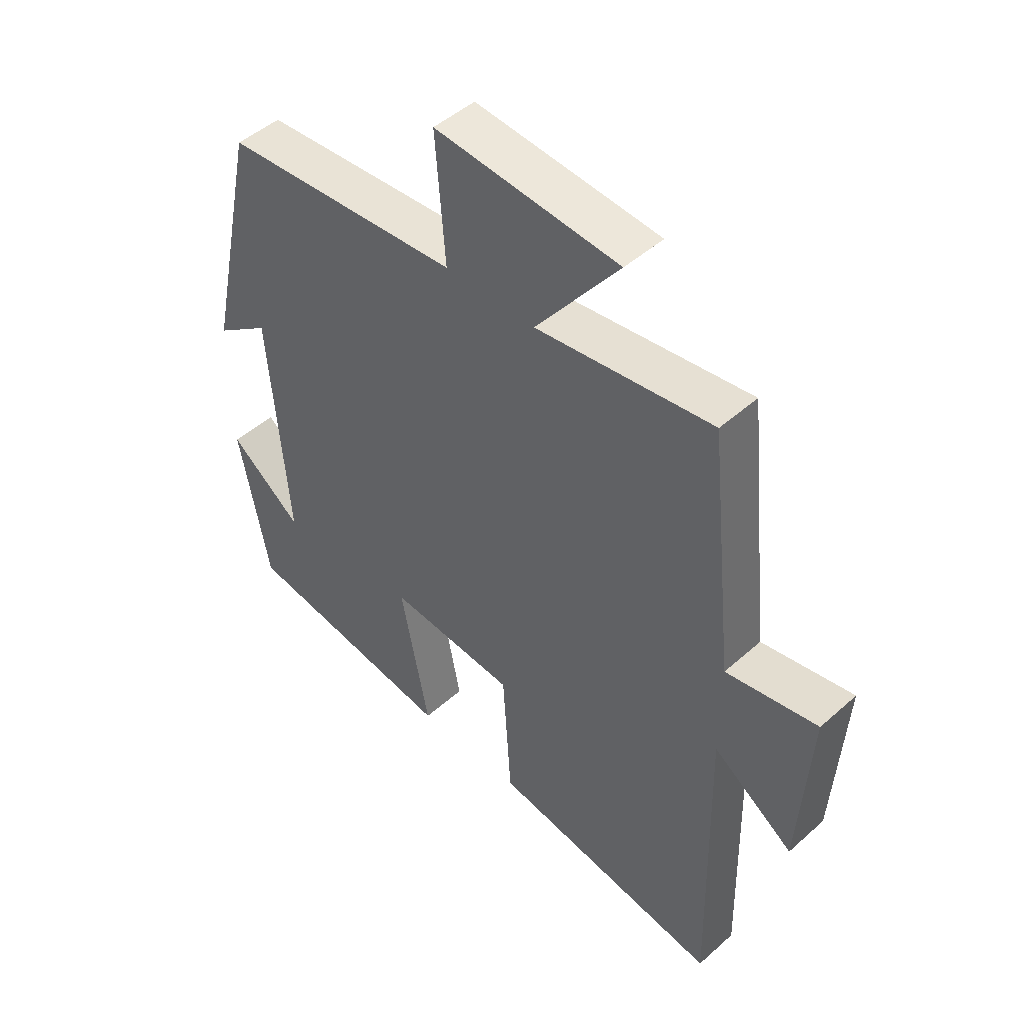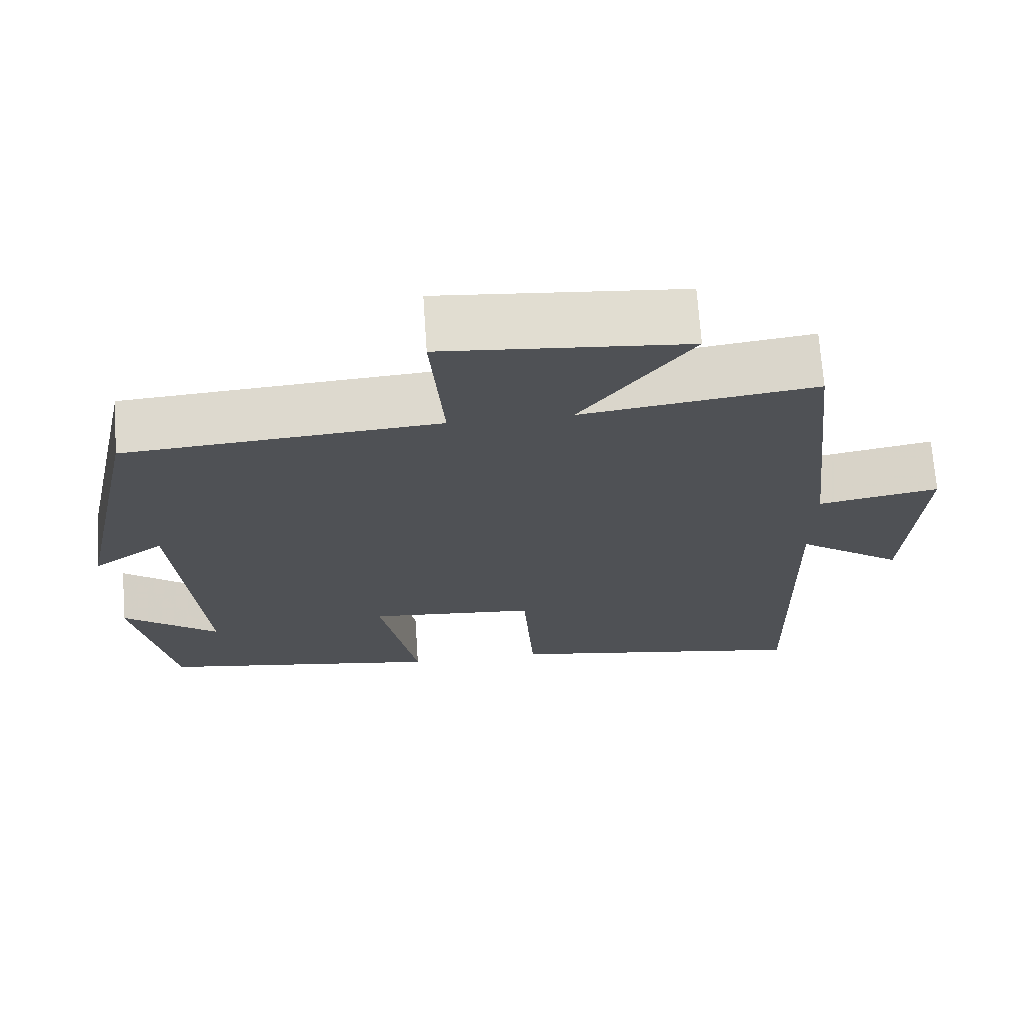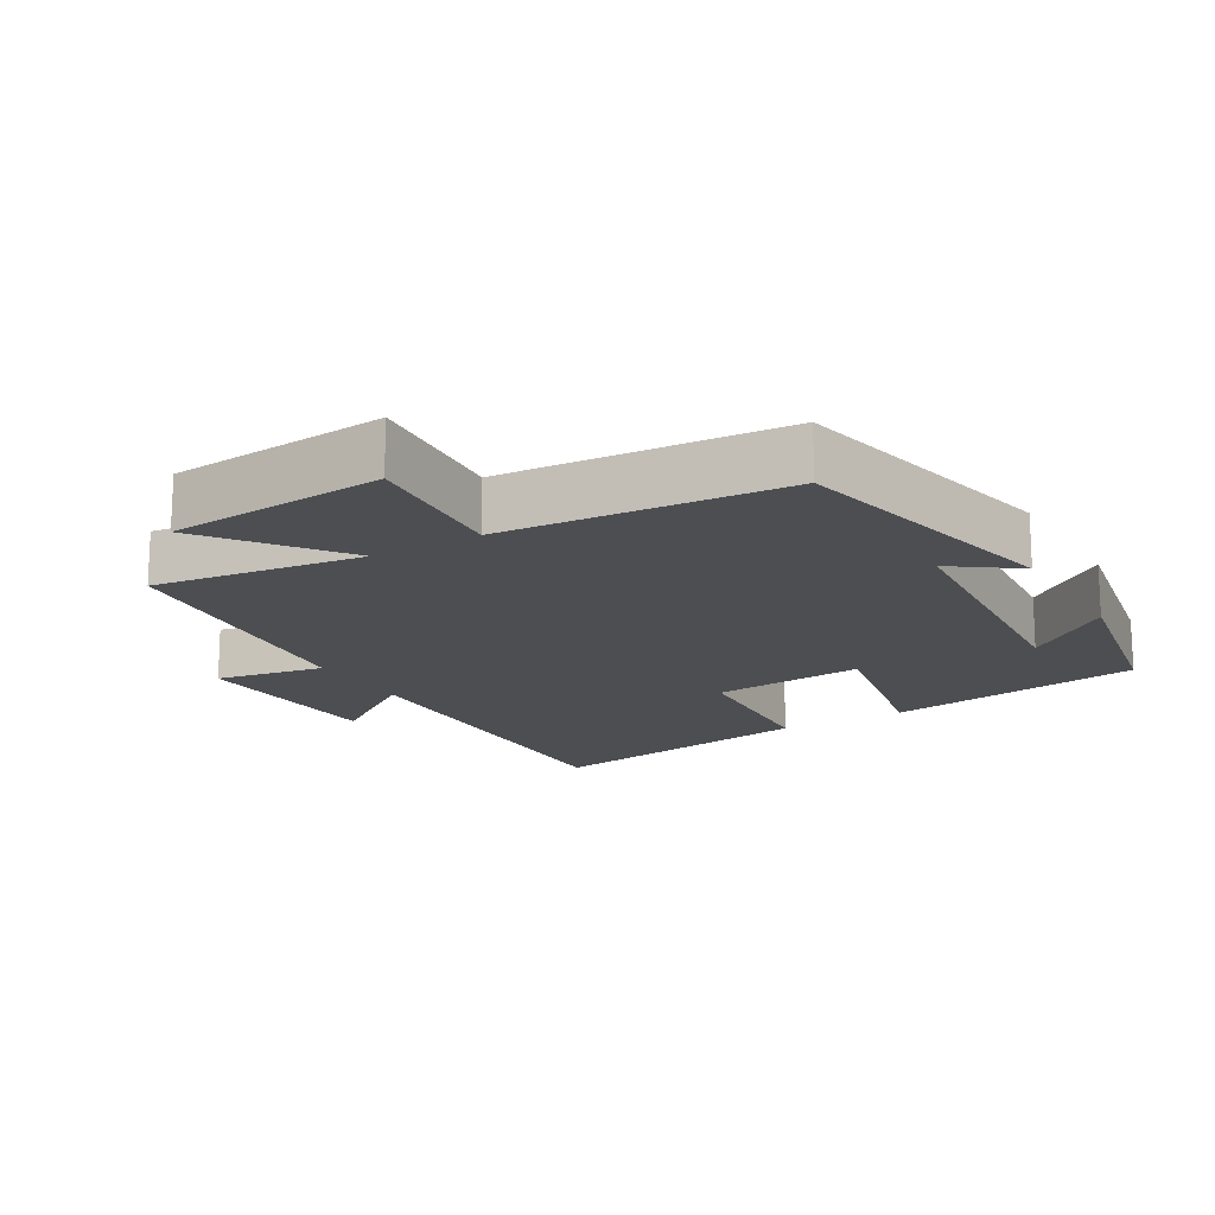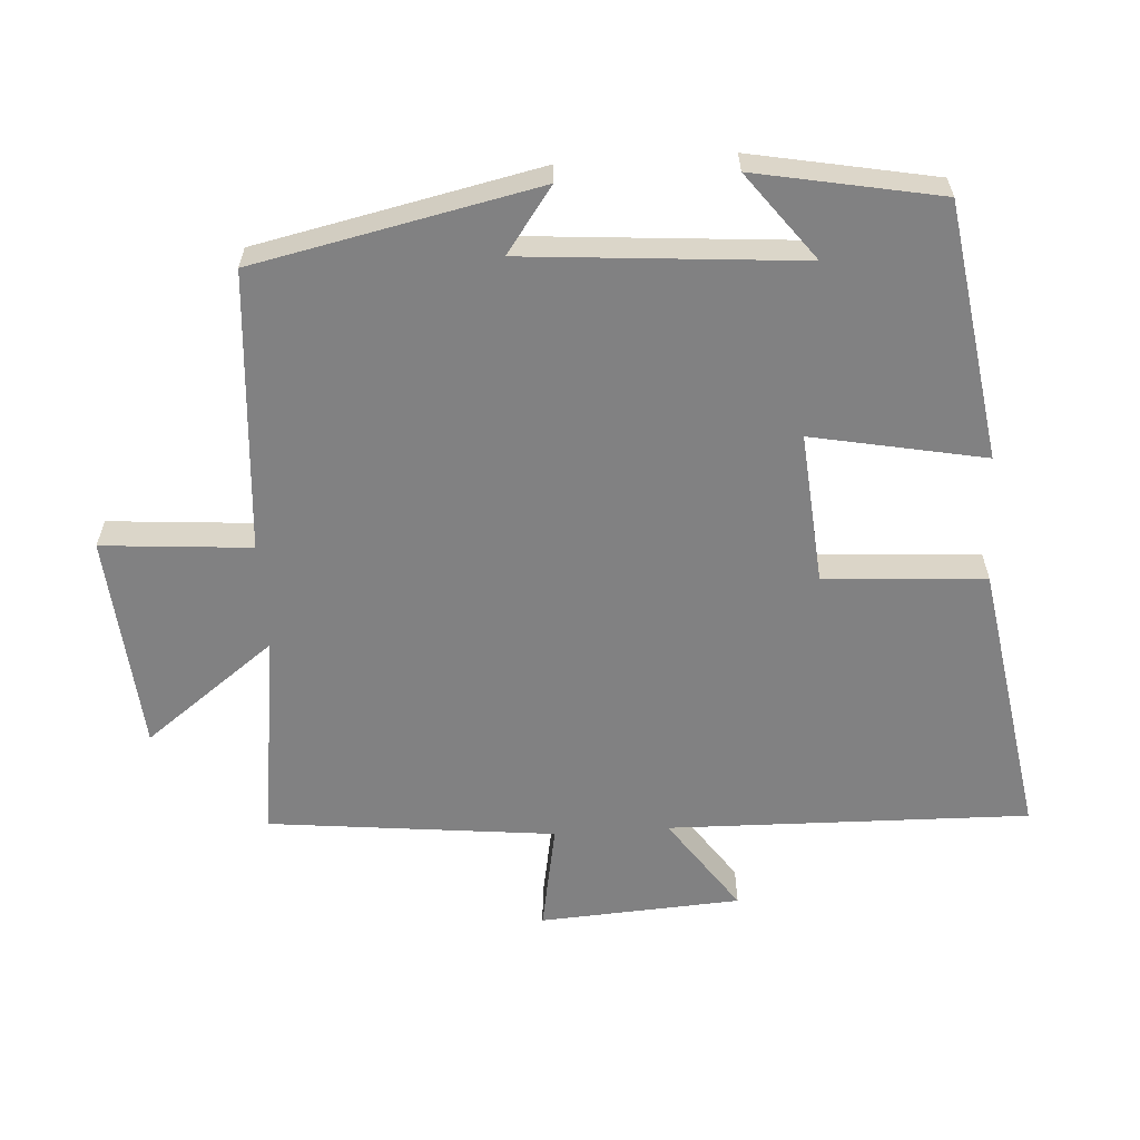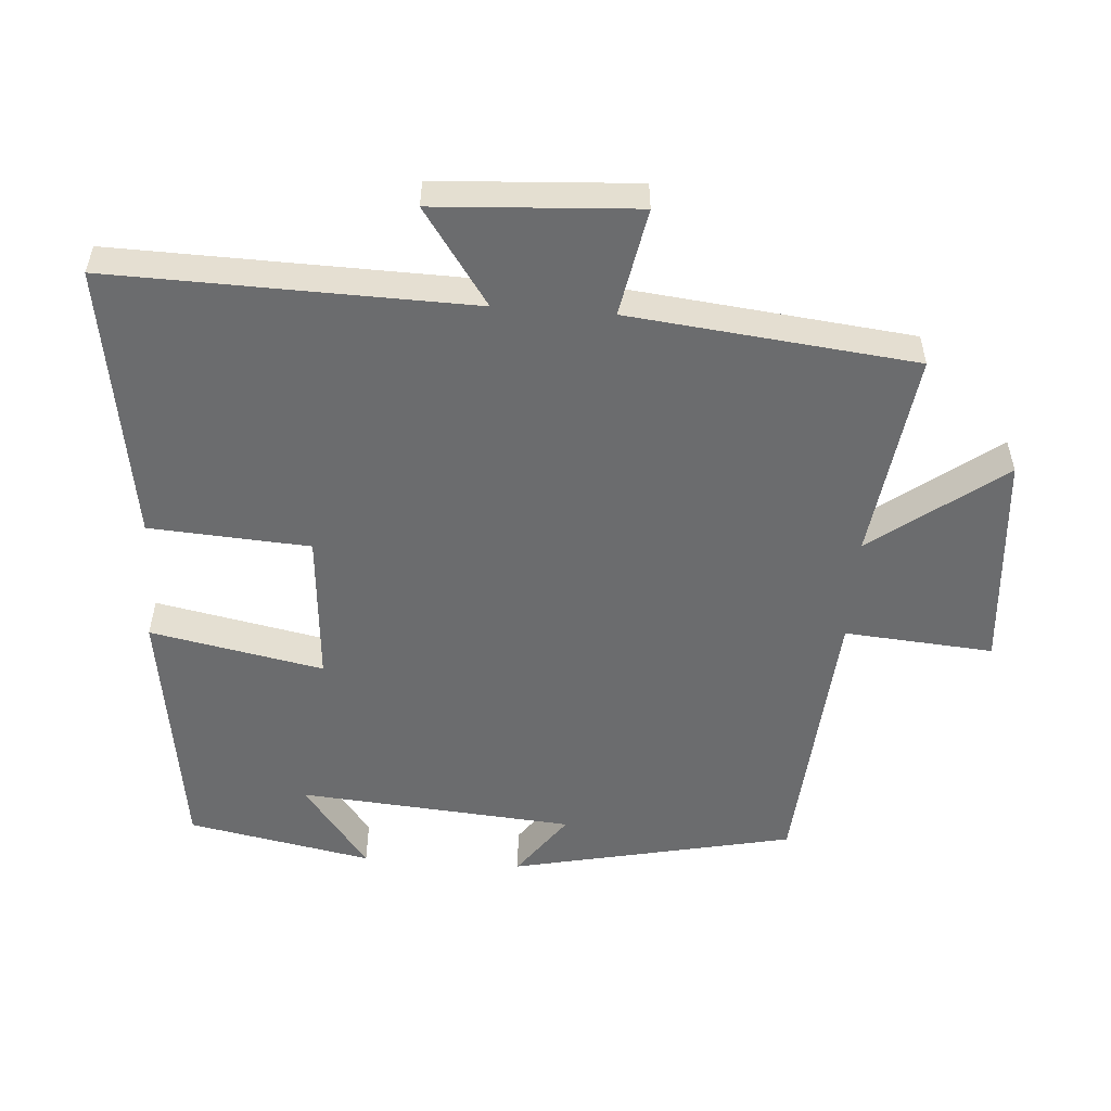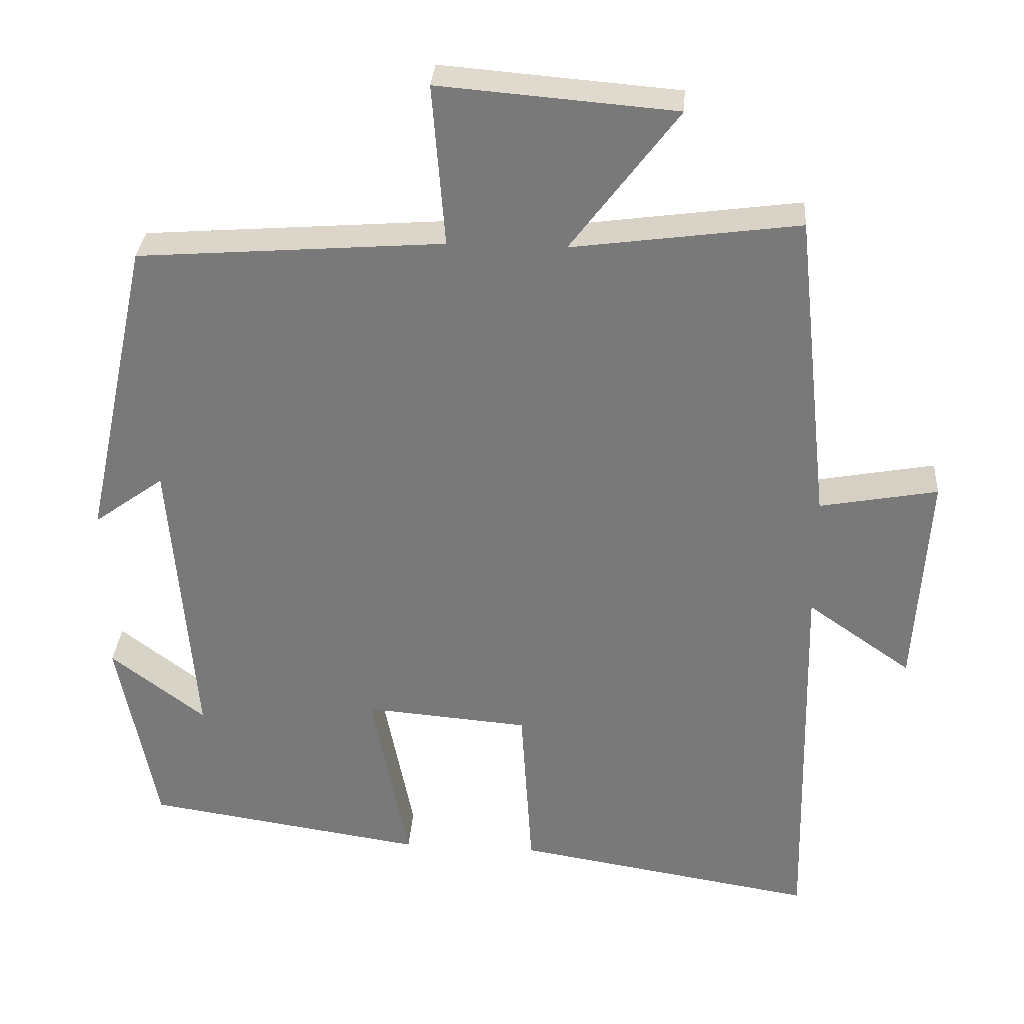
<metadata>
{"format":"obj","ext":"obj","renderer":"f3d","projection":"perspective","resolution":1024,"background":"white","views":[{"elev":47.7,"azim":-135.0,"up":"+Z"},{"elev":69.8,"azim":176.1,"up":"+Z"},{"elev":-16.6,"azim":30.5,"up":"+Y"},{"elev":-60.4,"azim":93.7,"up":"+Y"},{"elev":-53.6,"azim":-94.2,"up":"+Y"},{"elev":31.7,"azim":-176.0,"up":"+Z"}]}
</metadata>
<code>
v -0.455 0.07 0.541
v -0.152 0.07 0.5
v -0.295 0.07 0.69
v 0.021 0.07 0.716
v 0.004 0.07 0.5
v 0.412 0.07 0.469
v 0.5 0.07 0.059
v 0.406 0.07 0.127
v 0.374 0.07 -0.273
v 0.5 0.07 -0.177
v 0.449 0.07 -0.444
v 0.076 0.07 -0.5
v 0.125 0.07 -0.249
v -0.095 0.07 -0.267
v -0.11 0.07 -0.5
v -0.512 0.07 -0.565
v -0.5 0.07 -0.041
v -0.639 0.07 -0.138
v -0.657 0.07 0.154
v -0.5 0.07 0.125
v -0.455 0 0.541
v -0.152 0 0.5
v -0.295 0 0.69
v 0.021 0 0.716
v 0.004 0 0.5
v 0.412 0 0.469
v 0.5 0 0.059
v 0.406 0 0.127
v 0.374 0 -0.273
v 0.5 0 -0.177
v 0.449 0 -0.444
v 0.076 0 -0.5
v 0.125 0 -0.249
v -0.095 0 -0.267
v -0.11 0 -0.5
v -0.512 0 -0.565
v -0.5 0 -0.041
v -0.639 0 -0.138
v -0.657 0 0.154
v -0.5 0 0.125
f 17 18 19 20
f 17 20 1 2
f 16 17 2
f 15 16 2
f 14 15 2
f 13 14 2
f 11 12 13
f 11 13 2
f 9 10 11
f 9 11 2
f 8 9 2
f 5 6 7 8
f 5 8 2 3
f 3 4 5
f 40 39 38 37
f 22 21 40 37
f 22 37 36
f 22 36 35
f 22 35 34
f 22 34 33
f 33 32 31
f 22 33 31
f 31 30 29
f 22 31 29
f 22 29 28
f 28 27 26 25
f 23 22 28 25
f 25 24 23
f 1 21 22 2
f 2 22 23 3
f 3 23 24 4
f 4 24 25 5
f 5 25 26 6
f 6 26 27 7
f 7 27 28 8
f 8 28 29 9
f 9 29 30 10
f 10 30 31 11
f 11 31 32 12
f 12 32 33 13
f 13 33 34 14
f 14 34 35 15
f 15 35 36 16
f 16 36 37 17
f 17 37 38 18
f 18 38 39 19
f 19 39 40 20
f 20 40 21 1

</code>
